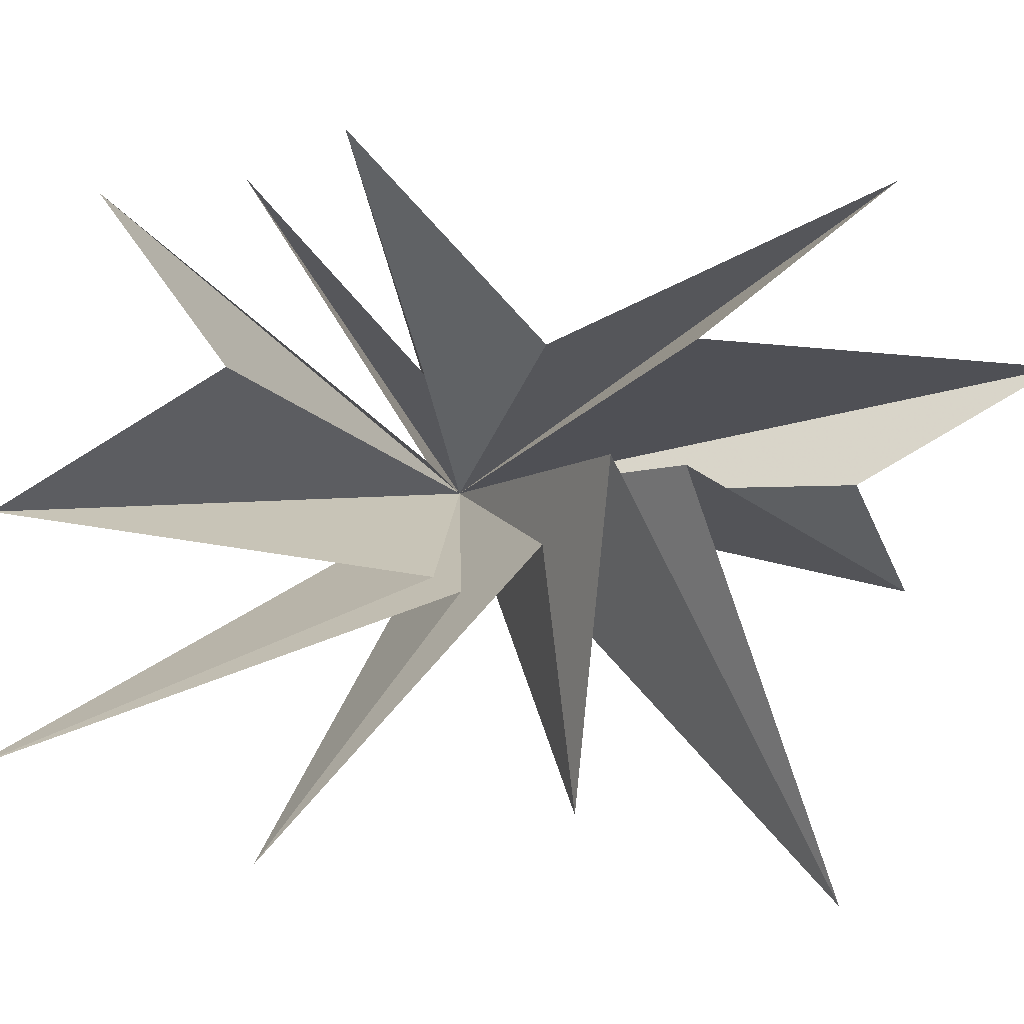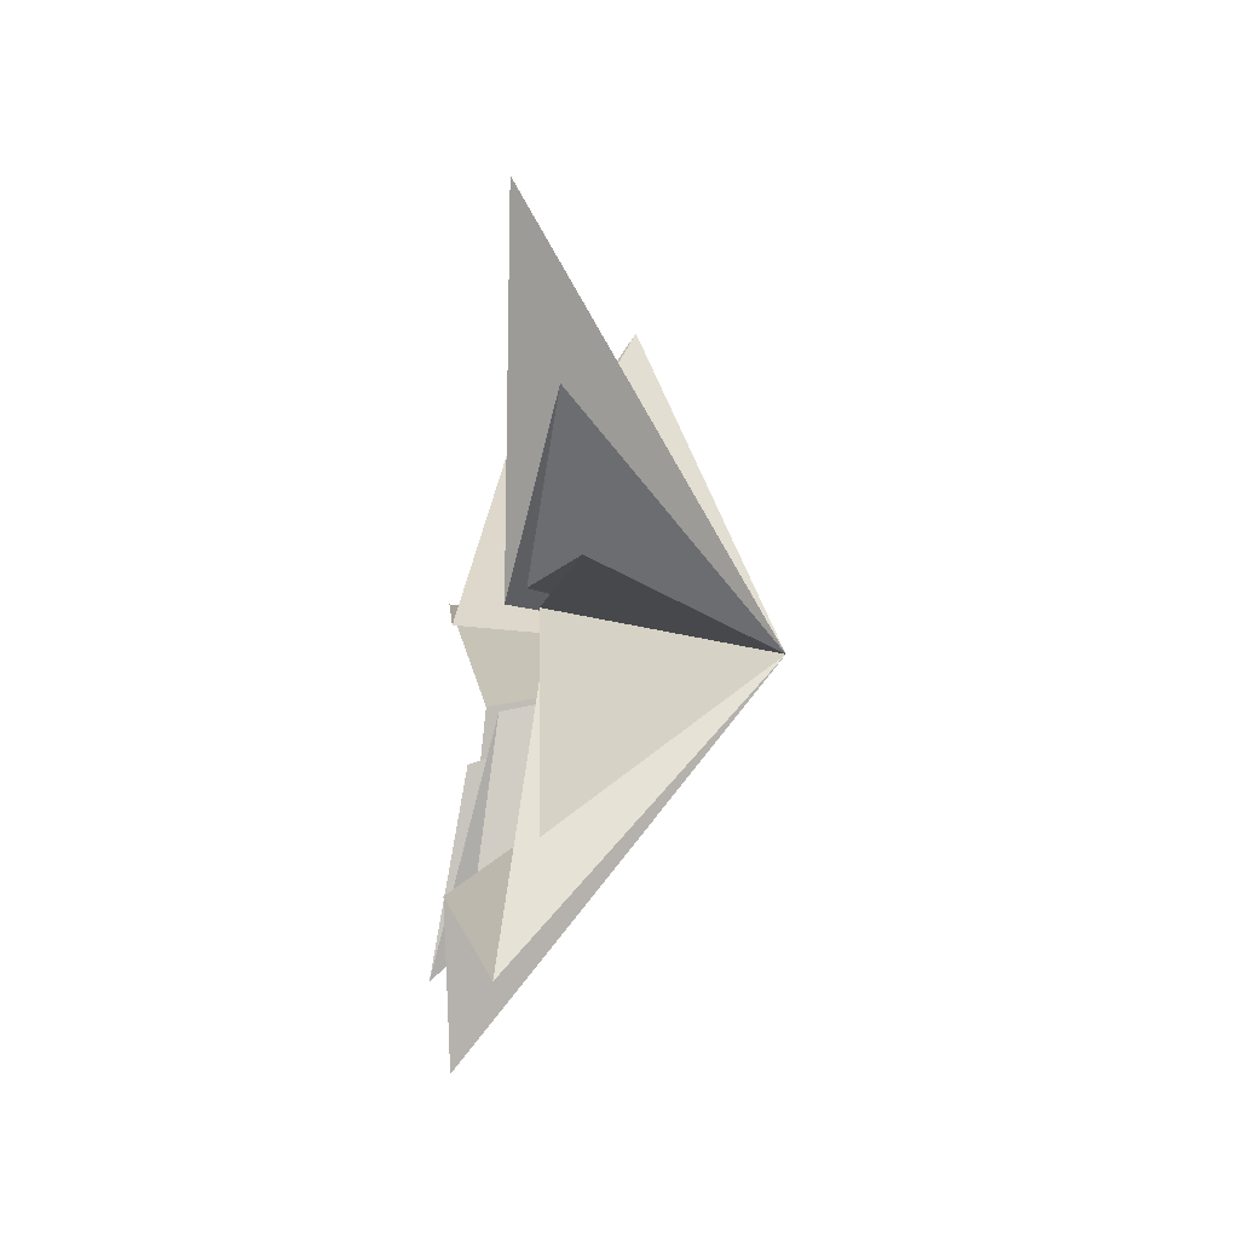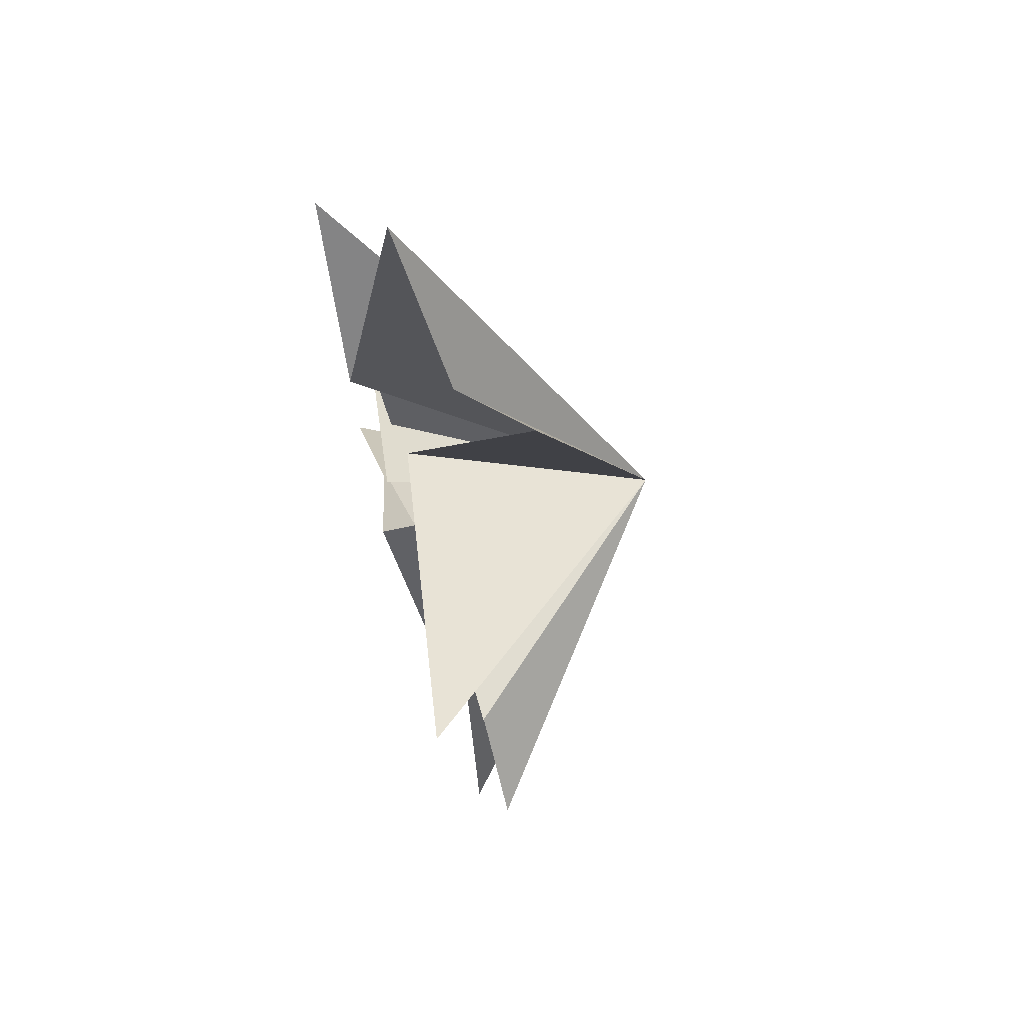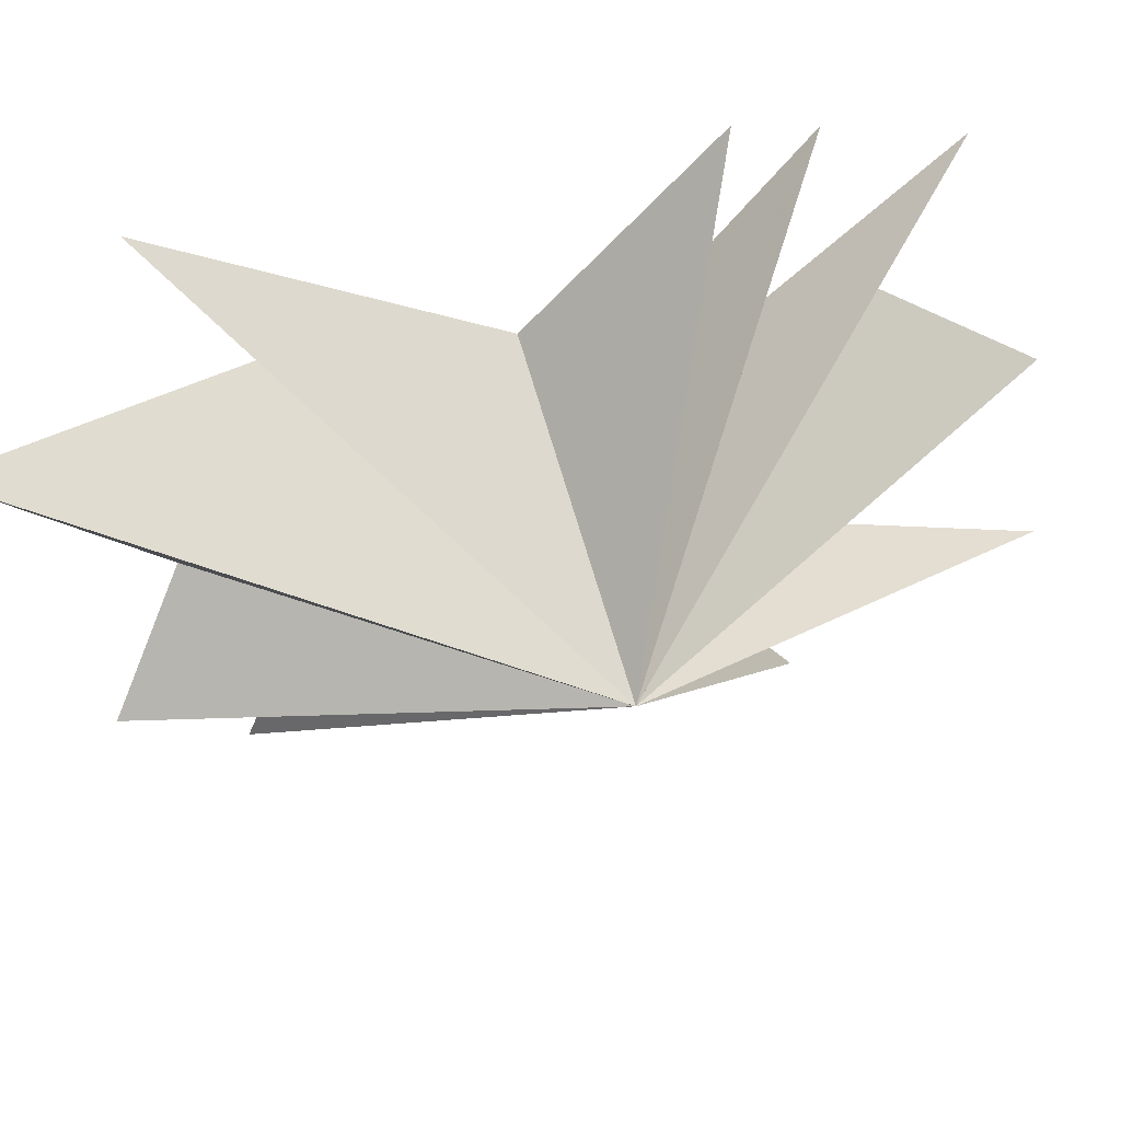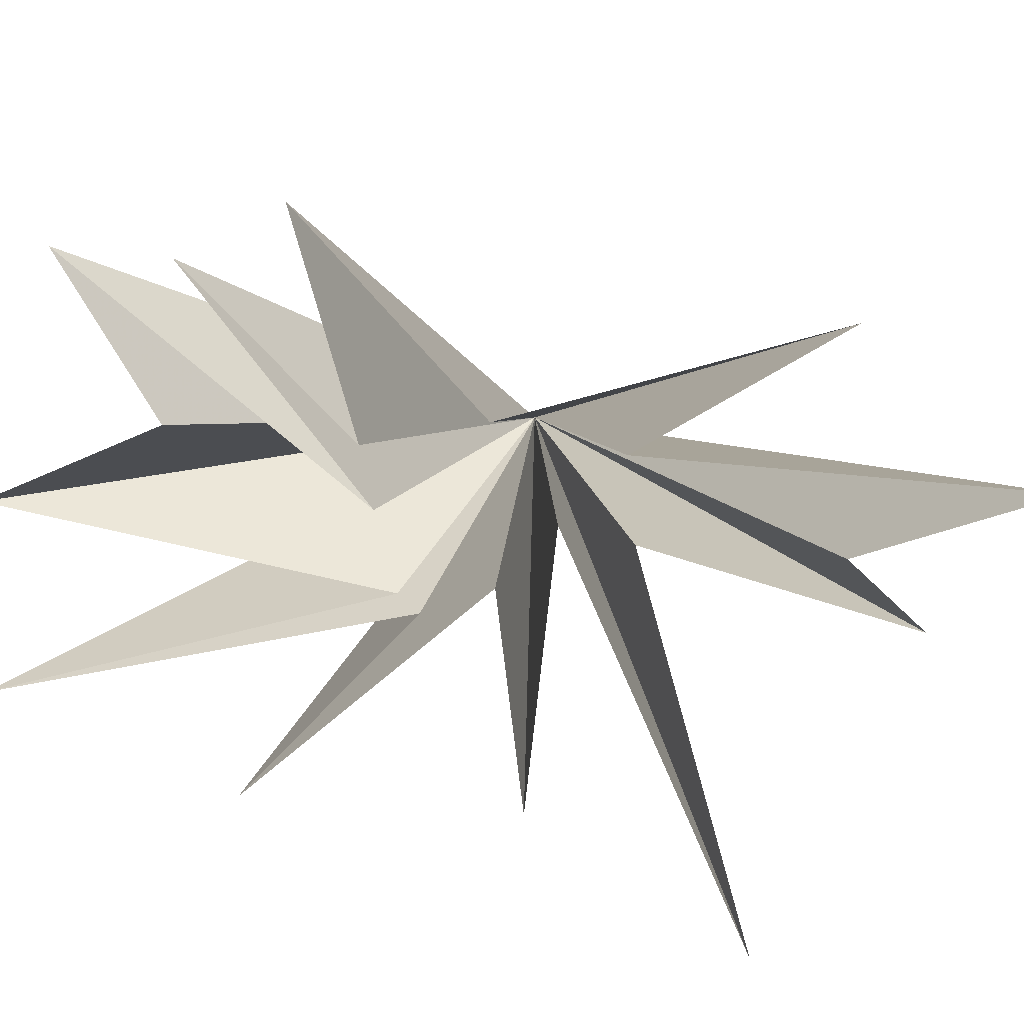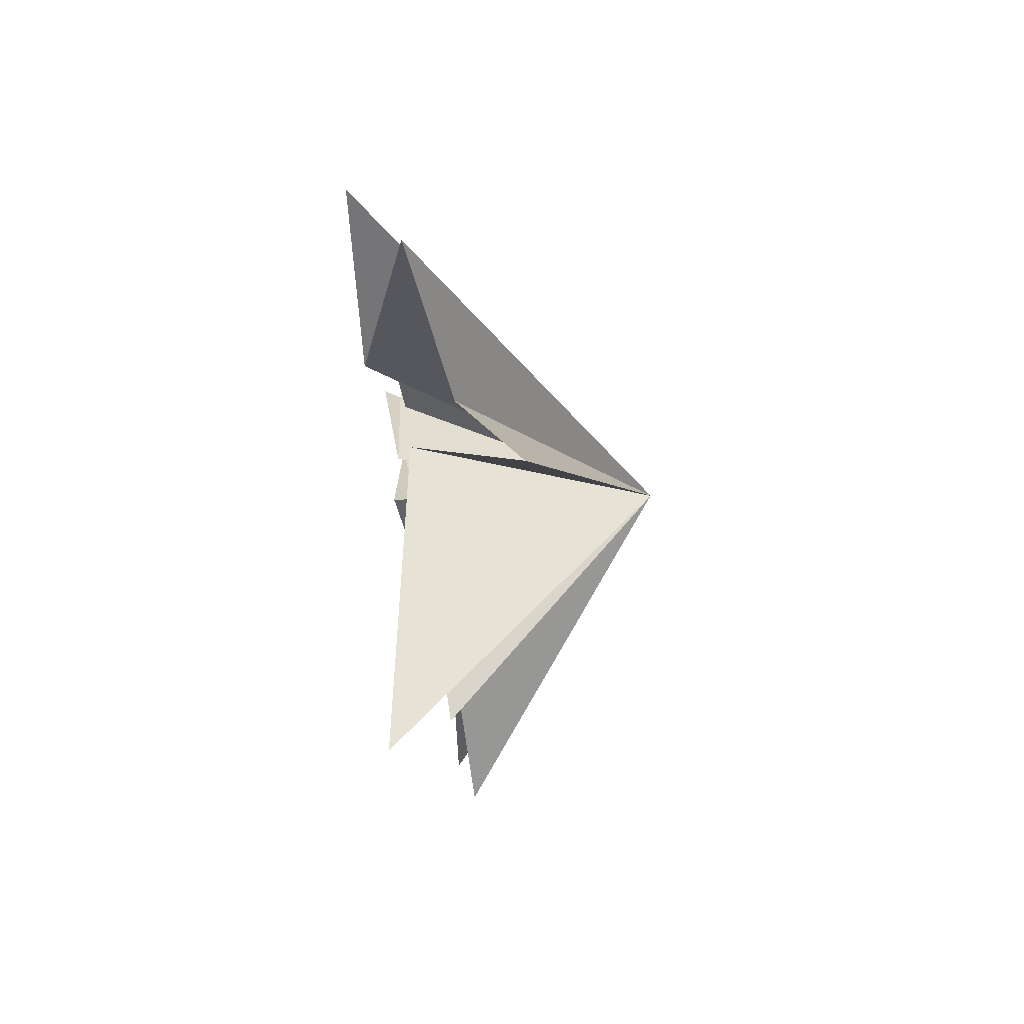
<metadata>
{"format":"obj","ext":"obj","renderer":"f3d","projection":"perspective","resolution":1024,"background":"white","views":[{"elev":4.9,"azim":-102.5,"up":"+Y"},{"elev":-47.2,"azim":-10.7,"up":"+Z"},{"elev":65.8,"azim":-15.5,"up":"+Z"},{"elev":45.9,"azim":74.5,"up":"+Y"},{"elev":30.6,"azim":-78.3,"up":"+Y"},{"elev":70.1,"azim":-7.5,"up":"+Z"}]}
</metadata>
<code>
v -0.6565 2.011 -5.348
v 0.108 -0.4268 -9.238
v -0.8522 2.455 2.861
v 0.6668 -1.779 -1.558
v -0.7298 5.221 6.551
v 0.2339 -4.801 -9.666
v -0.003276 2.344 0.3373
v 0.4707 -2.027 -1.096
v 0.5377 -6.778 -4.816
v 0.163 6.062 -3.174
v 0.3068 -1.204 0.3452
v -0.3666 1.845 -1.904
v 0.1598 -6.063 0.9107
v -0.5384 5.175 -4.978
v 0.05137 0.4021 1.525
v 0.0431 0.321 -1.786
v -1.218 -7.646 5.422
v -0.006391 4.932 -7.386
v 0.008072 0.1948 2.904
v 2.376 -2.474 7.977
v 1.115 -0.3093 6.509
v 0.3678 1.866 10.14
v 5.851 -0.717 -0.03968
f 12 10 23
f 23 10 7
f 23 7 5
f 23 5 3
f 23 3 22
f 23 22 21
f 23 21 20
f 23 20 19
f 23 19 17
f 23 17 15
f 23 15 13
f 23 13 11
f 23 11 9
f 23 9 8
f 23 8 6
f 23 6 4
f 23 4 2
f 23 2 1
f 23 1 18
f 23 18 16
f 23 16 14
f 23 14 12

</code>
